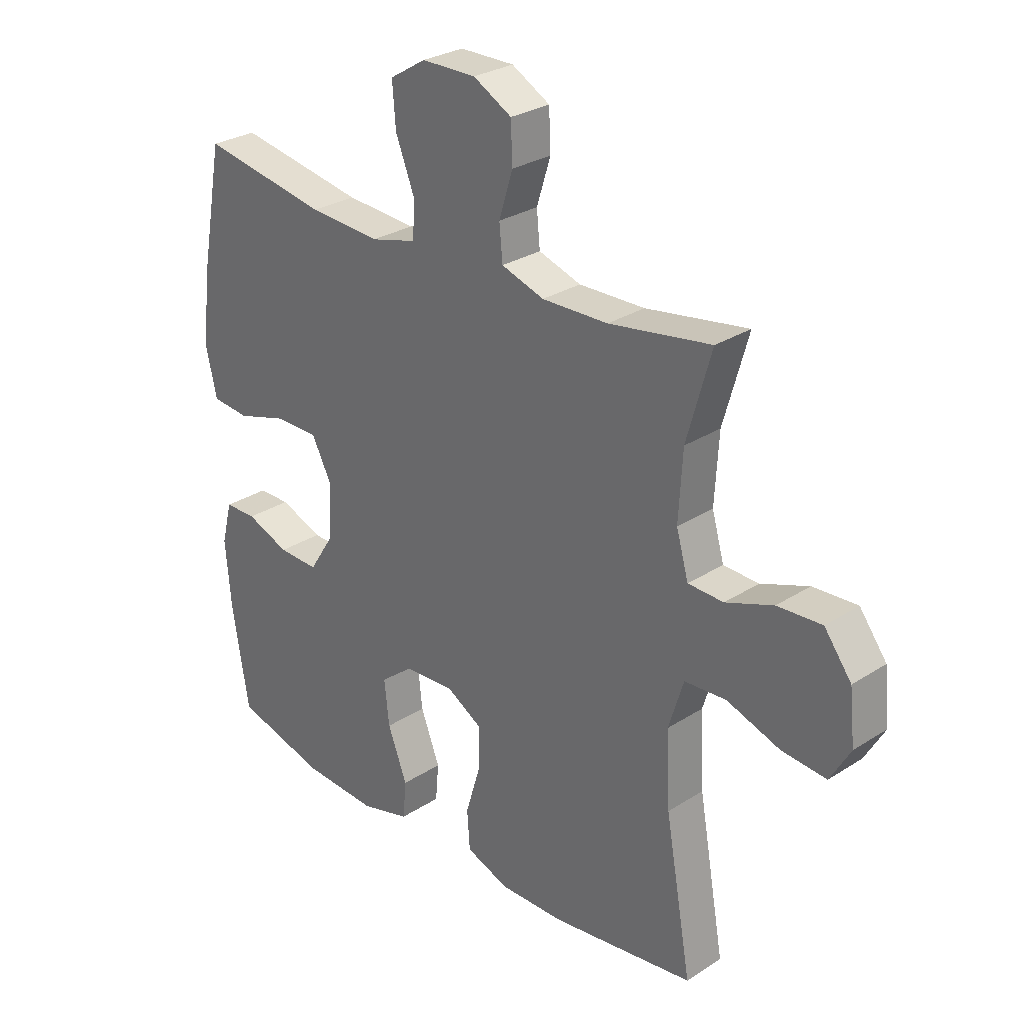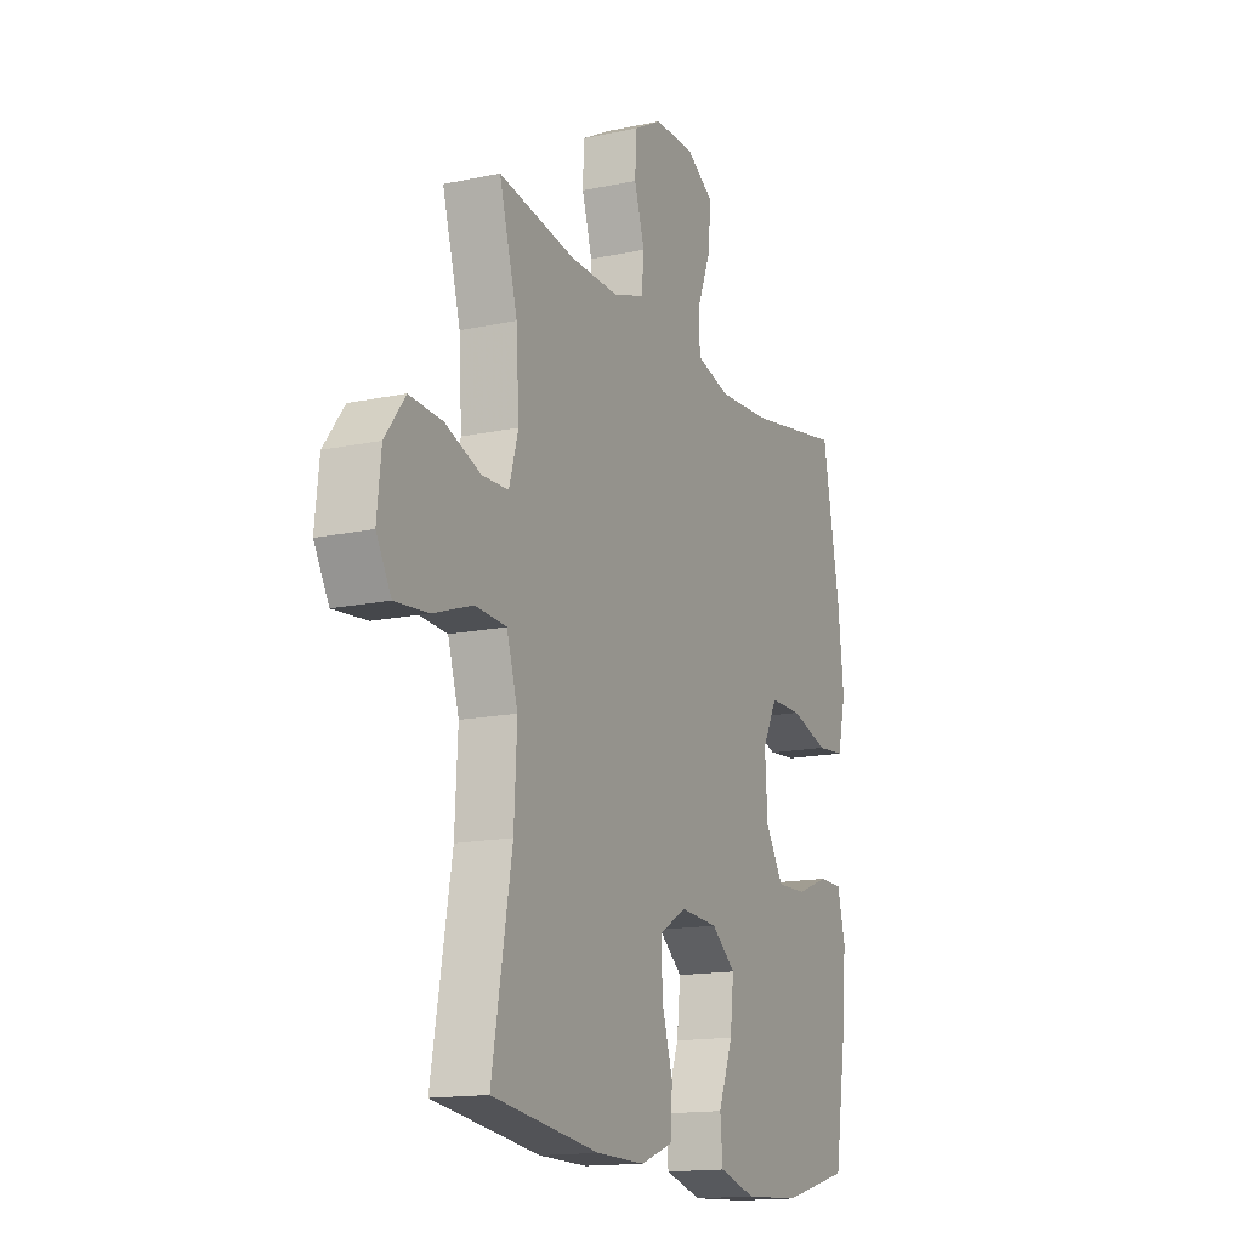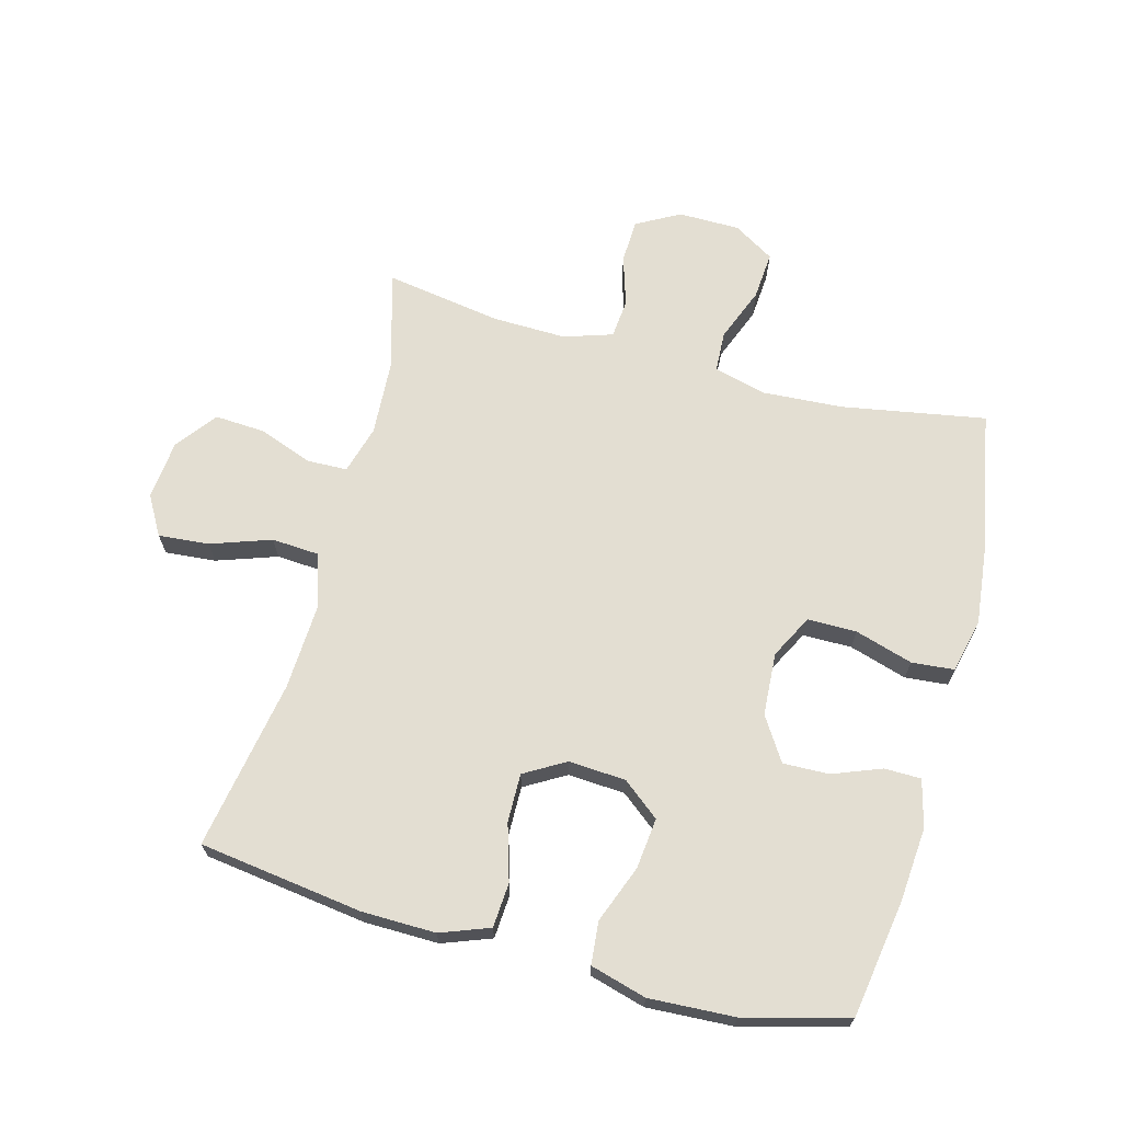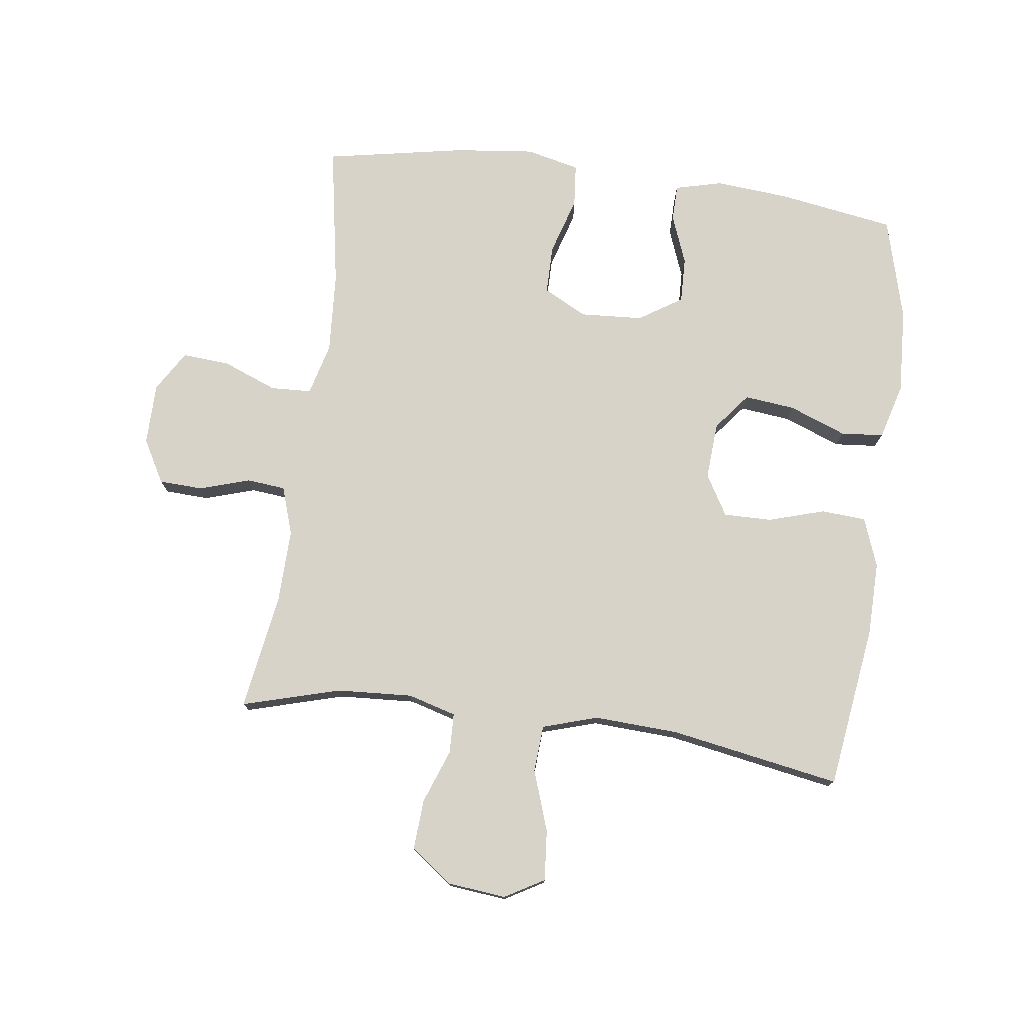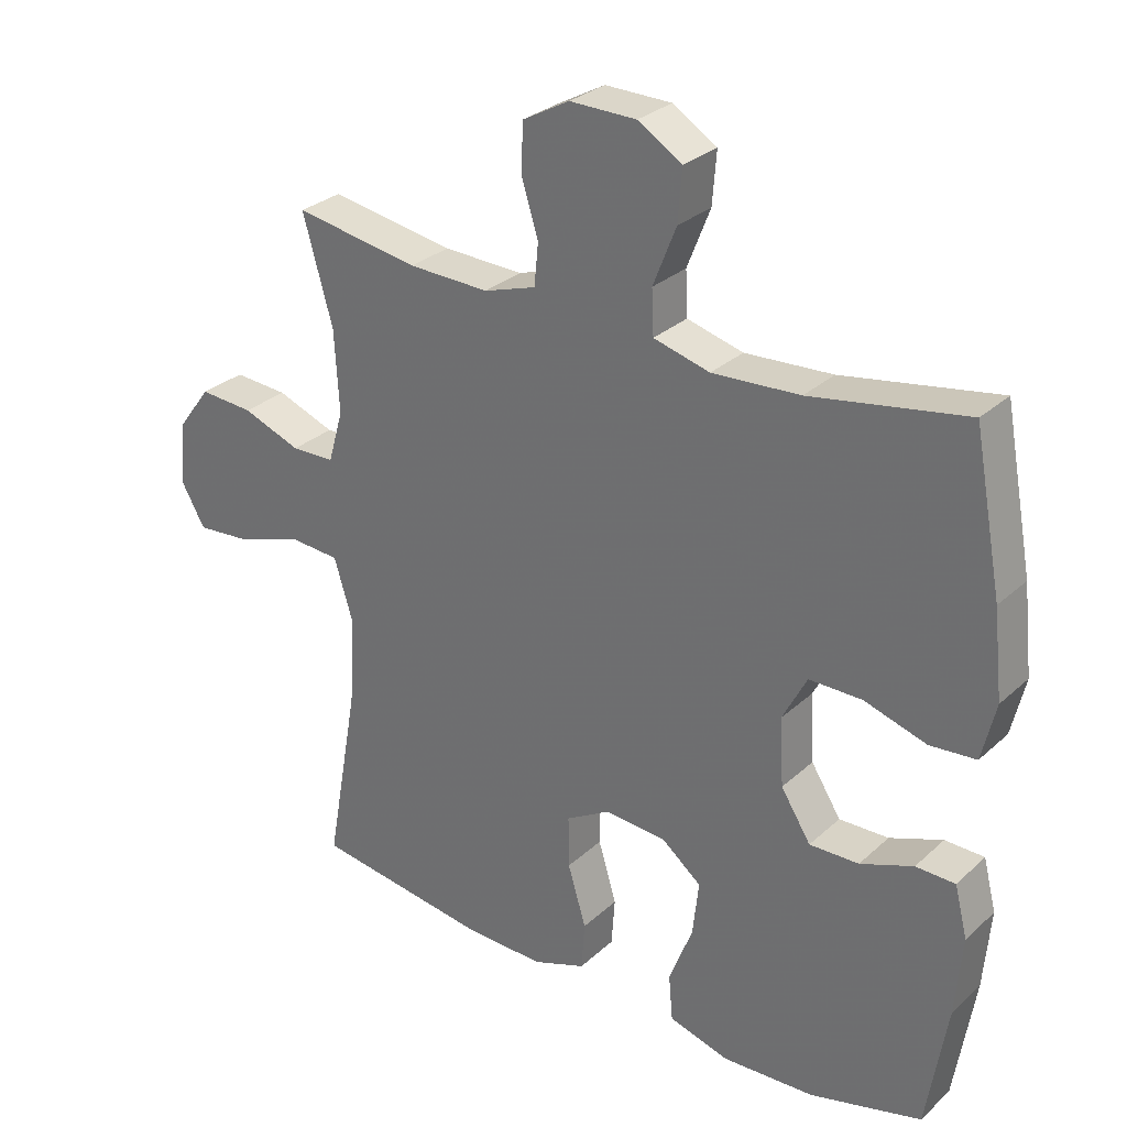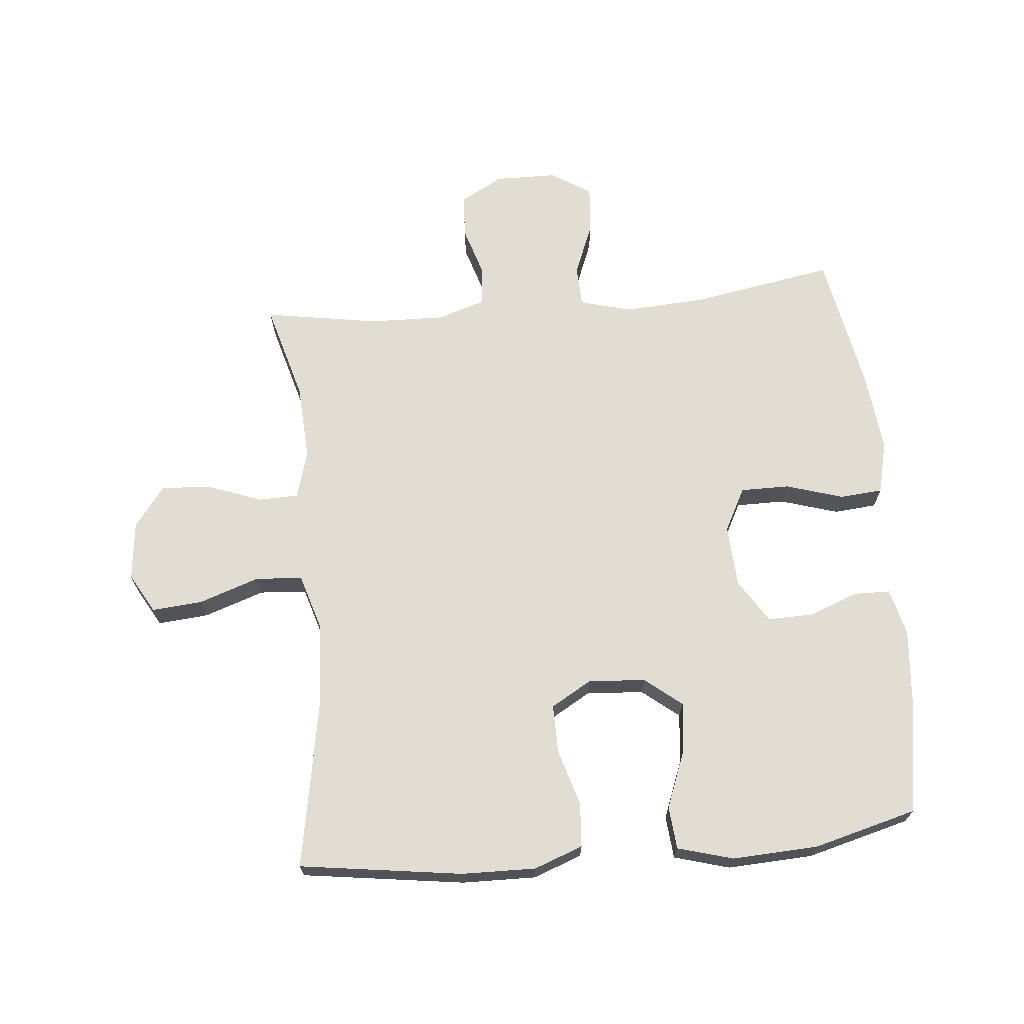
<metadata>
{"format":"obj","ext":"obj","renderer":"f3d","projection":"perspective","resolution":1024,"background":"white","views":[{"elev":28.5,"azim":46.0,"up":"+Z"},{"elev":-15.2,"azim":114.4,"up":"+Z"},{"elev":67.7,"azim":-165.0,"up":"+Y"},{"elev":76.5,"azim":97.5,"up":"+Y"},{"elev":29.3,"azim":-142.7,"up":"+Z"},{"elev":68.3,"azim":174.8,"up":"+Y"}]}
</metadata>
<code>
v -0.5 0.07 -0.5
v -0.53 0.07 -0.314
v -0.54 0.07 -0.196
v -0.521 0.07 -0.121
v -0.463 0.07 -0.12
v -0.385 0.07 -0.15
v -0.312 0.07 -0.152
v -0.268 0.07 -0.083
v -0.262 0.07 0.017
v -0.298 0.07 0.086
v -0.376 0.07 0.086
v -0.468 0.07 0.058
v -0.536 0.07 0.064
v -0.556 0.07 0.149
v -0.542 0.07 0.276
v -0.5 0.07 0.5
v -0.271 0.07 0.46
v -0.142 0.07 0.452
v -0.059 0.07 0.474
v -0.056 0.07 0.539
v -0.09 0.07 0.625
v -0.096 0.07 0.701
v -0.031 0.07 0.741
v 0.067 0.07 0.742
v 0.136 0.07 0.704
v 0.139 0.07 0.634
v 0.114 0.07 0.554
v 0.12 0.07 0.492
v 0.197 0.07 0.467
v 0.316 0.07 0.47
v 0.5 0.07 0.5
v 0.456 0.07 0.344
v 0.449 0.07 0.223
v 0.471 0.07 0.146
v 0.535 0.07 0.144
v 0.621 0.07 0.176
v 0.701 0.07 0.181
v 0.75 0.07 0.116
v 0.76 0.07 0.022
v 0.724 0.07 -0.041
v 0.643 0.07 -0.034
v 0.547 0.07 -0.001
v 0.472 0.07 -0.006
v 0.445 0.07 -0.094
v 0.452 0.07 -0.229
v 0.5 0.07 -0.5
v 0.24 0.07 -0.536
v 0.122 0.07 -0.538
v 0.044 0.07 -0.509
v 0.039 0.07 -0.438
v 0.066 0.07 -0.348
v 0.067 0.07 -0.271
v 0.002 0.07 -0.233
v -0.089 0.07 -0.239
v -0.148 0.07 -0.286
v -0.139 0.07 -0.367
v -0.104 0.07 -0.458
v -0.11 0.07 -0.526
v -0.199 0.07 -0.551
v -0.335 0.07 -0.544
v -0.5 0 -0.5
v -0.53 0 -0.314
v -0.54 0 -0.196
v -0.521 0 -0.121
v -0.463 0 -0.12
v -0.385 0 -0.15
v -0.312 0 -0.152
v -0.268 0 -0.083
v -0.262 0 0.017
v -0.298 0 0.086
v -0.376 0 0.086
v -0.468 0 0.058
v -0.536 0 0.064
v -0.556 0 0.149
v -0.542 0 0.276
v -0.5 0 0.5
v -0.271 0 0.46
v -0.142 0 0.452
v -0.059 0 0.474
v -0.056 0 0.539
v -0.09 0 0.625
v -0.096 0 0.701
v -0.031 0 0.741
v 0.067 0 0.742
v 0.136 0 0.704
v 0.139 0 0.634
v 0.114 0 0.554
v 0.12 0 0.492
v 0.197 0 0.467
v 0.316 0 0.47
v 0.5 0 0.5
v 0.456 0 0.344
v 0.449 0 0.223
v 0.471 0 0.146
v 0.535 0 0.144
v 0.621 0 0.176
v 0.701 0 0.181
v 0.75 0 0.116
v 0.76 0 0.022
v 0.724 0 -0.041
v 0.643 0 -0.034
v 0.547 0 -0.001
v 0.472 0 -0.006
v 0.445 0 -0.094
v 0.452 0 -0.229
v 0.5 0 -0.5
v 0.24 0 -0.536
v 0.122 0 -0.538
v 0.044 0 -0.509
v 0.039 0 -0.438
v 0.066 0 -0.348
v 0.067 0 -0.271
v 0.002 0 -0.233
v -0.089 0 -0.239
v -0.148 0 -0.286
v -0.139 0 -0.367
v -0.104 0 -0.458
v -0.11 0 -0.526
v -0.199 0 -0.551
v -0.335 0 -0.544
f 4 5 6
f 3 4 6
f 2 3 6
f 1 2 6
f 60 1 6
f 59 60 6
f 58 59 6
f 57 58 6
f 56 57 6
f 55 56 6 7
f 54 55 7 8
f 53 54 8 9
f 52 53 9 10
f 49 50 51
f 48 49 51
f 47 48 51
f 46 47 51
f 45 46 51
f 44 45 51 52
f 43 44 52 10
f 40 41 42
f 39 40 42
f 38 39 42
f 37 38 42
f 36 37 42
f 35 36 42
f 42 43 10
f 35 42 10
f 34 35 10
f 30 31 32
f 29 30 32 33
f 34 10 11
f 33 34 11
f 29 33 11
f 28 29 11
f 25 26 27
f 24 25 27
f 23 24 27
f 22 23 27
f 21 22 27
f 20 21 27
f 19 20 27 28
f 15 16 17
f 14 15 17
f 13 14 17
f 12 13 17
f 11 12 17
f 11 17 18
f 11 18 19 28
f 66 65 64
f 66 64 63
f 66 63 62
f 66 62 61
f 66 61 120
f 66 120 119
f 66 119 118
f 66 118 117
f 66 117 116
f 67 66 116 115
f 68 67 115 114
f 69 68 114 113
f 70 69 113 112
f 111 110 109
f 111 109 108
f 111 108 107
f 111 107 106
f 111 106 105
f 112 111 105 104
f 70 112 104 103
f 102 101 100
f 102 100 99
f 102 99 98
f 102 98 97
f 102 97 96
f 102 96 95
f 70 103 102
f 70 102 95
f 70 95 94
f 92 91 90
f 93 92 90 89
f 71 70 94
f 71 94 93
f 71 93 89
f 71 89 88
f 87 86 85
f 87 85 84
f 87 84 83
f 87 83 82
f 87 82 81
f 87 81 80
f 88 87 80 79
f 77 76 75
f 77 75 74
f 77 74 73
f 77 73 72
f 77 72 71
f 78 77 71
f 88 79 78 71
f 1 61 62 2
f 2 62 63 3
f 3 63 64 4
f 4 64 65 5
f 5 65 66 6
f 6 66 67 7
f 7 67 68 8
f 8 68 69 9
f 9 69 70 10
f 10 70 71 11
f 11 71 72 12
f 12 72 73 13
f 13 73 74 14
f 14 74 75 15
f 15 75 76 16
f 16 76 77 17
f 17 77 78 18
f 18 78 79 19
f 19 79 80 20
f 20 80 81 21
f 21 81 82 22
f 22 82 83 23
f 23 83 84 24
f 24 84 85 25
f 25 85 86 26
f 26 86 87 27
f 27 87 88 28
f 28 88 89 29
f 29 89 90 30
f 30 90 91 31
f 31 91 92 32
f 32 92 93 33
f 33 93 94 34
f 34 94 95 35
f 35 95 96 36
f 36 96 97 37
f 37 97 98 38
f 38 98 99 39
f 39 99 100 40
f 40 100 101 41
f 41 101 102 42
f 42 102 103 43
f 43 103 104 44
f 44 104 105 45
f 45 105 106 46
f 46 106 107 47
f 47 107 108 48
f 48 108 109 49
f 49 109 110 50
f 50 110 111 51
f 51 111 112 52
f 52 112 113 53
f 53 113 114 54
f 54 114 115 55
f 55 115 116 56
f 56 116 117 57
f 57 117 118 58
f 58 118 119 59
f 59 119 120 60
f 60 120 61 1

</code>
